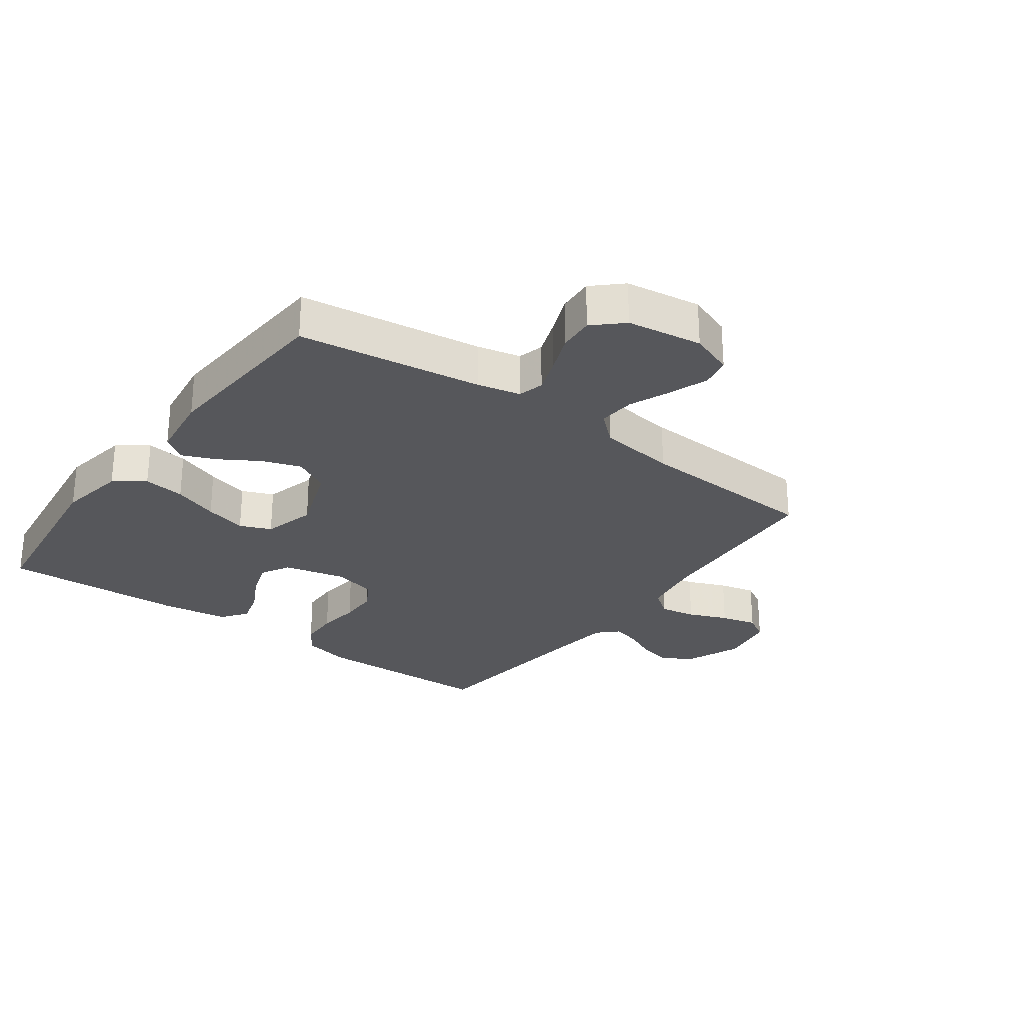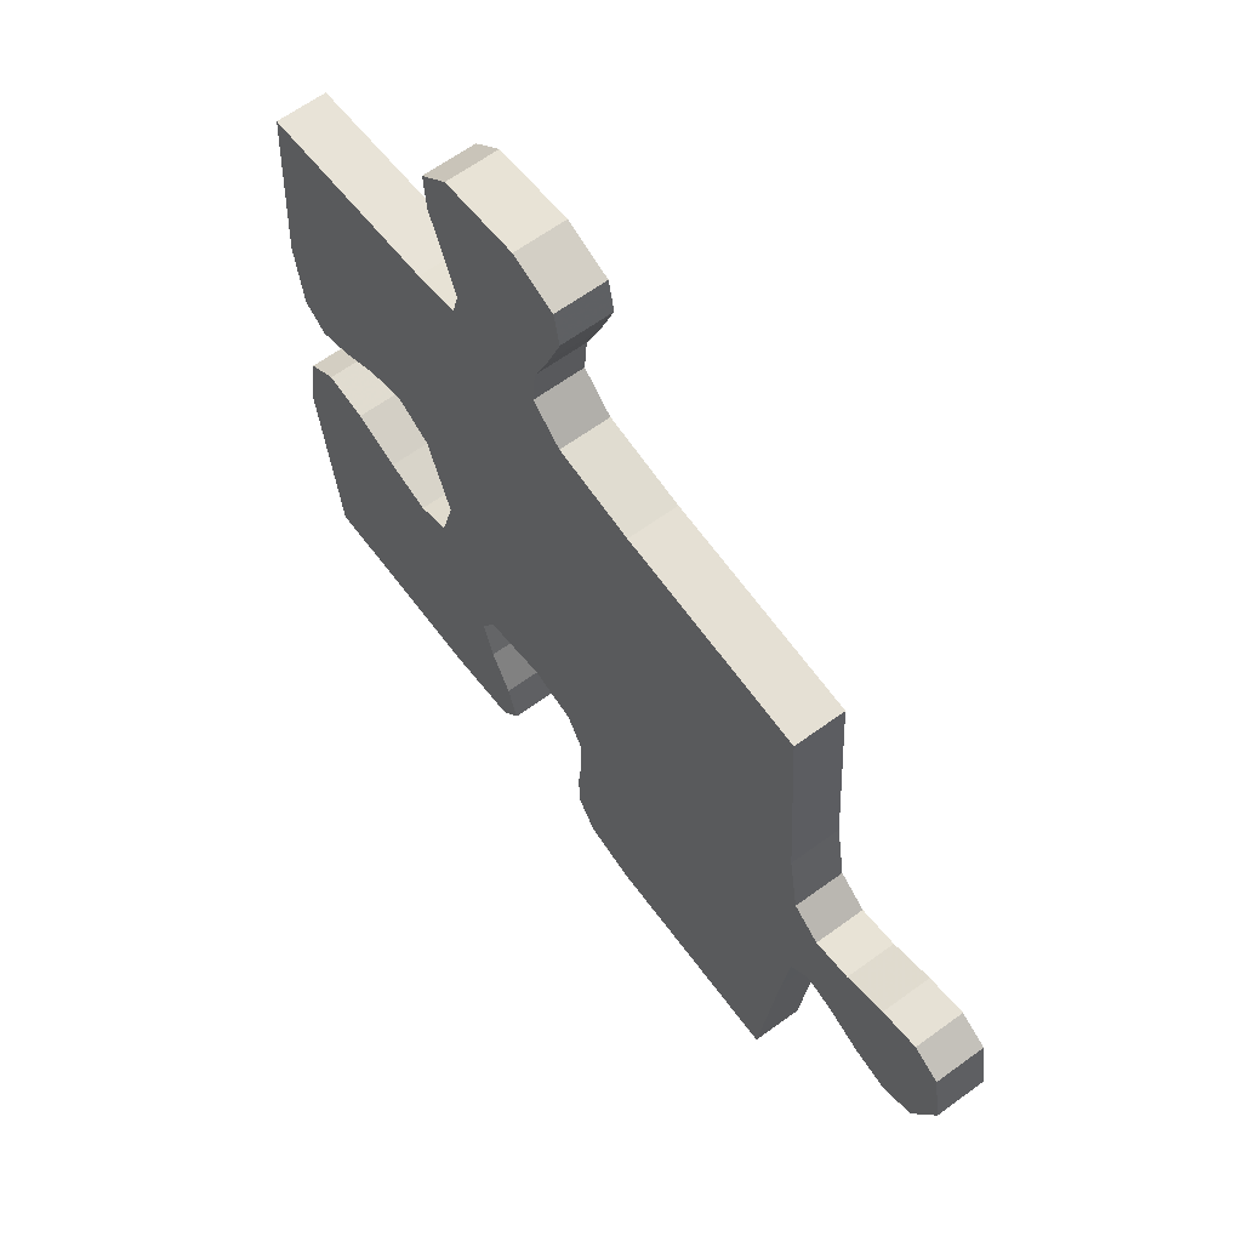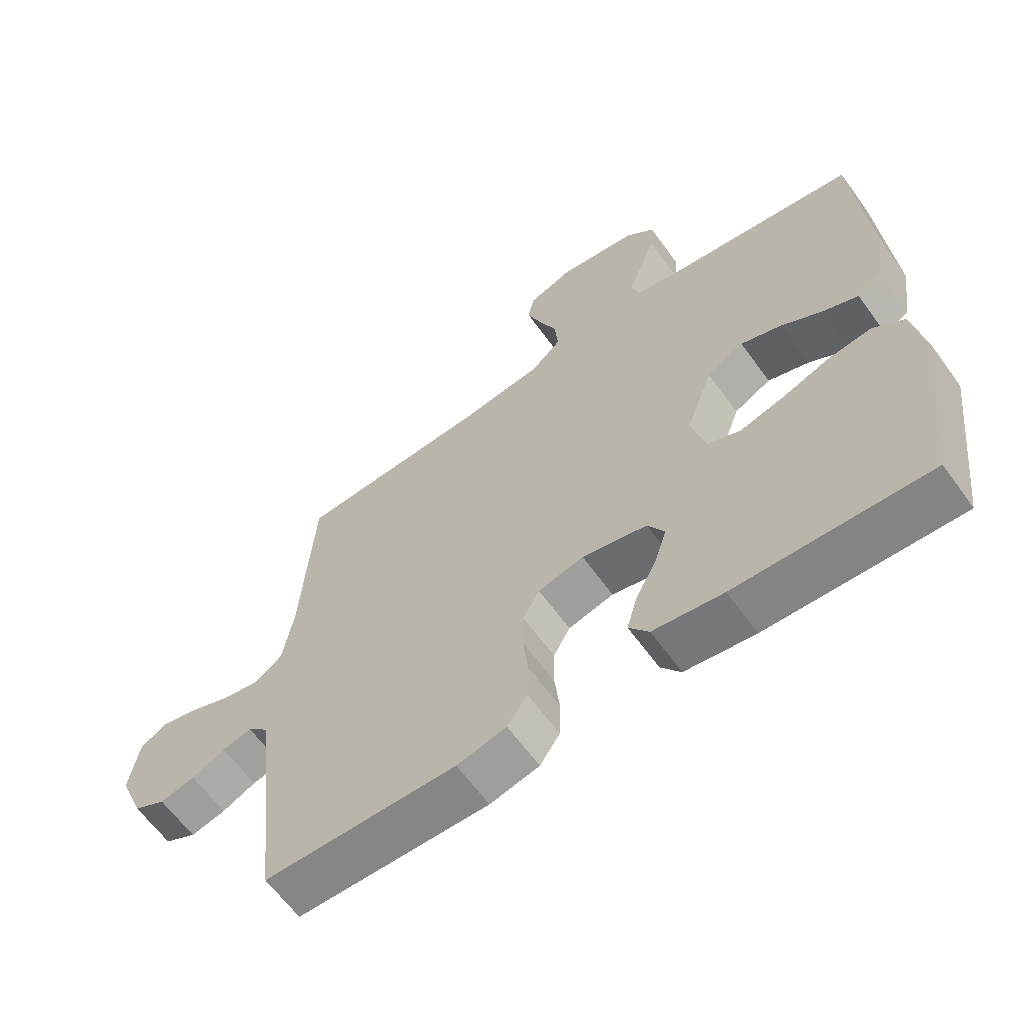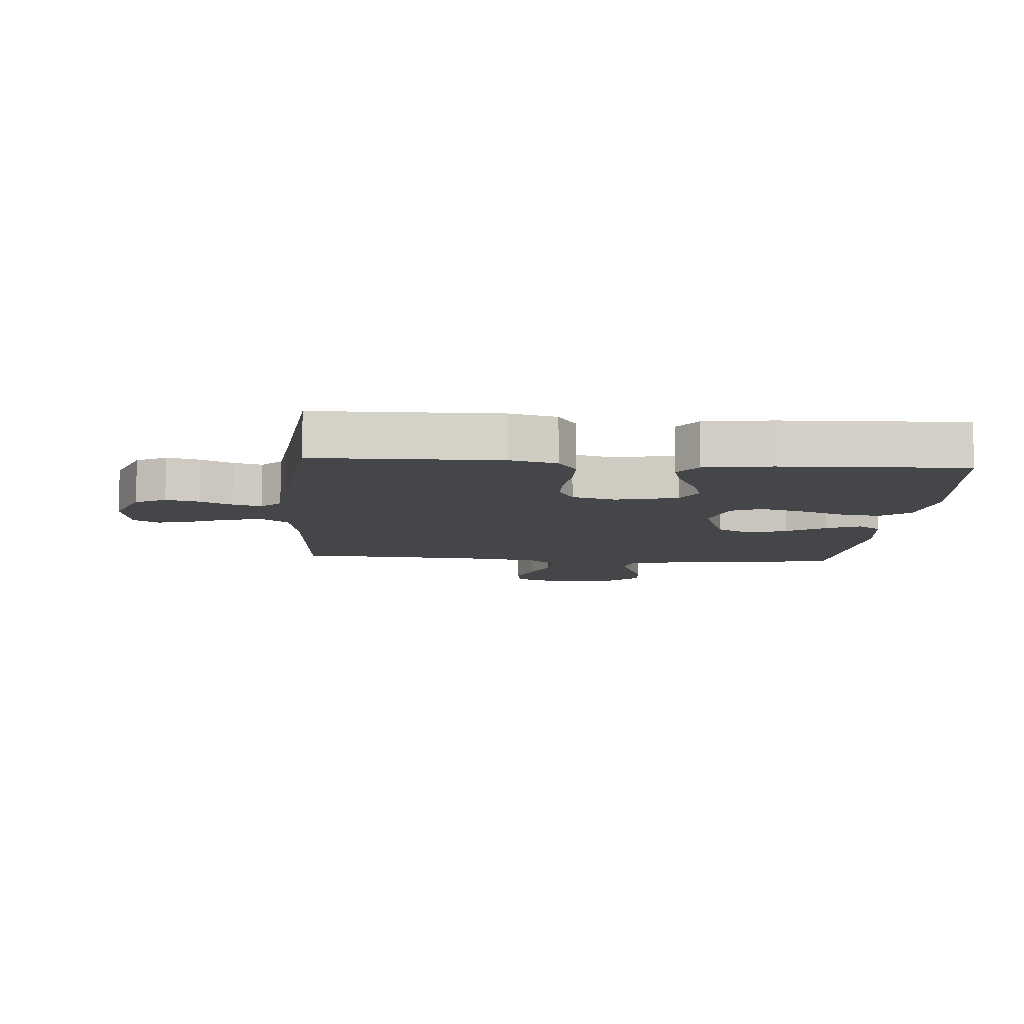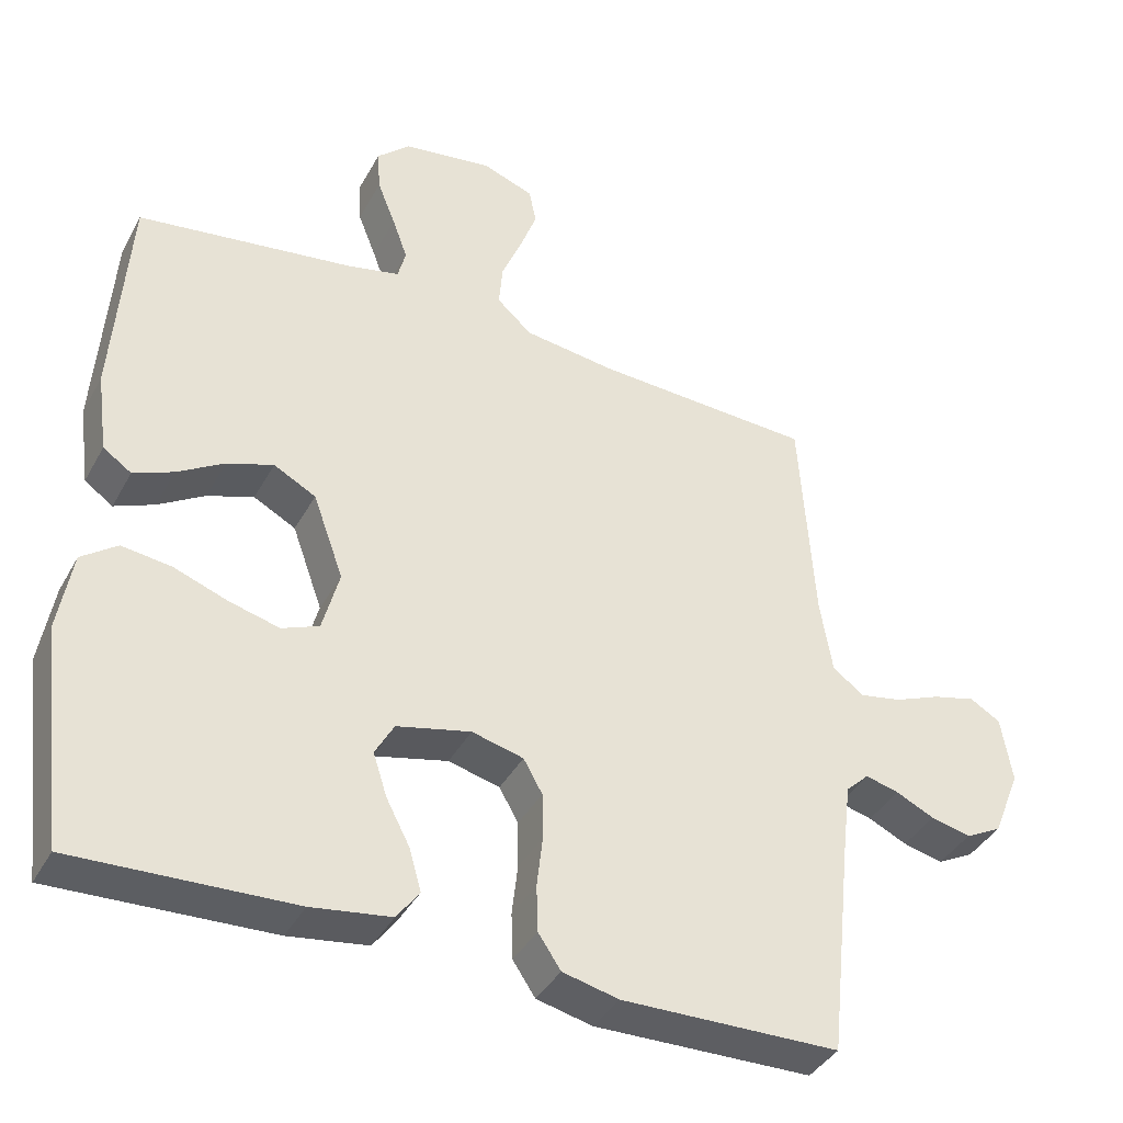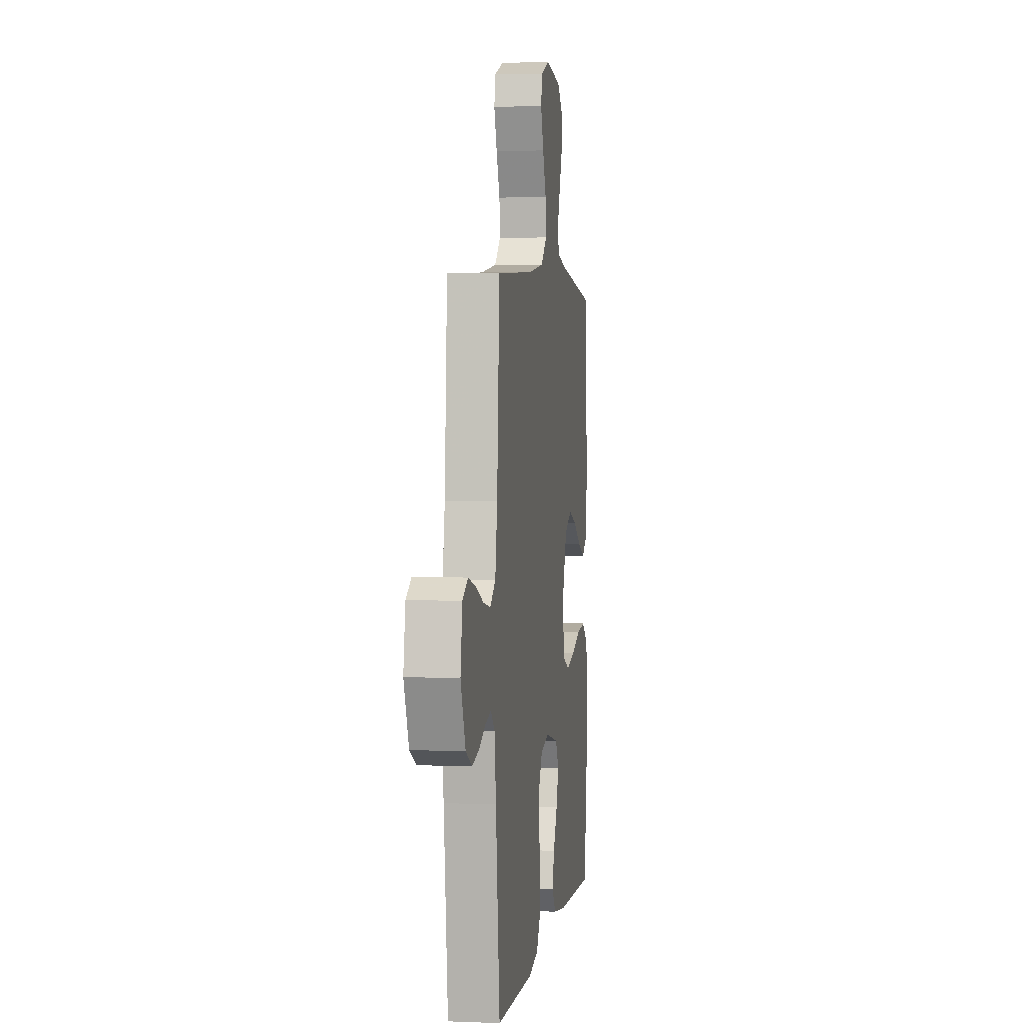
<metadata>
{"format":"obj","ext":"obj","renderer":"f3d","projection":"perspective","resolution":1024,"background":"white","views":[{"elev":-27.2,"azim":-36.2,"up":"+Y"},{"elev":64.1,"azim":53.7,"up":"+Z"},{"elev":-62.9,"azim":-144.2,"up":"+Z"},{"elev":-9.4,"azim":175.5,"up":"+Y"},{"elev":-39.2,"azim":-26.2,"up":"+Z"},{"elev":2.8,"azim":98.2,"up":"+Z"}]}
</metadata>
<code>
v 0.5 0.07 0.5
v 0.52 0.07 0.2
v 0.537 0.07 0.097
v 0.58 0.07 0.065
v 0.638 0.07 0.076
v 0.702 0.07 0.102
v 0.761 0.07 0.117
v 0.803 0.07 0.092
v 0.818 0.07 0
v 0.78 0.07 -0.094
v 0.73 0.07 -0.12
v 0.675 0.07 -0.107
v 0.622 0.07 -0.082
v 0.576 0.07 -0.07
v 0.544 0.07 -0.101
v 0.532 0.07 -0.2
v 0.5 0.07 -0.5
v 0.2 0.07 -0.506
v 0.123 0.07 -0.488
v 0.092 0.07 -0.442
v 0.09 0.07 -0.378
v 0.098 0.07 -0.308
v 0.097 0.07 -0.244
v 0.071 0.07 -0.198
v 0 0.07 -0.18
v -0.102 0.07 -0.204
v -0.128 0.07 -0.251
v -0.109 0.07 -0.31
v -0.076 0.07 -0.373
v -0.06 0.07 -0.43
v -0.091 0.07 -0.472
v -0.2 0.07 -0.488
v -0.5 0.07 -0.5
v -0.537 0.07 -0.2
v -0.518 0.07 -0.089
v -0.469 0.07 -0.053
v -0.401 0.07 -0.062
v -0.327 0.07 -0.089
v -0.258 0.07 -0.107
v -0.207 0.07 -0.086
v -0.184 0.07 0
v -0.226 0.07 0.116
v -0.284 0.07 0.147
v -0.348 0.07 0.125
v -0.412 0.07 0.086
v -0.467 0.07 0.063
v -0.506 0.07 0.09
v -0.521 0.07 0.2
v -0.5 0.07 0.5
v -0.2 0.07 0.542
v -0.13 0.07 0.558
v -0.119 0.07 0.6
v -0.14 0.07 0.658
v -0.165 0.07 0.721
v -0.169 0.07 0.779
v -0.123 0.07 0.822
v 0 0.07 0.84
v 0.071 0.07 0.814
v 0.081 0.07 0.765
v 0.058 0.07 0.702
v 0.03 0.07 0.635
v 0.025 0.07 0.575
v 0.073 0.07 0.532
v 0.2 0.07 0.515
v 0.5 0 0.5
v 0.52 0 0.2
v 0.537 0 0.097
v 0.58 0 0.065
v 0.638 0 0.076
v 0.702 0 0.102
v 0.761 0 0.117
v 0.803 0 0.092
v 0.818 0 0
v 0.78 0 -0.094
v 0.73 0 -0.12
v 0.675 0 -0.107
v 0.622 0 -0.082
v 0.576 0 -0.07
v 0.544 0 -0.101
v 0.532 0 -0.2
v 0.5 0 -0.5
v 0.2 0 -0.506
v 0.123 0 -0.488
v 0.092 0 -0.442
v 0.09 0 -0.378
v 0.098 0 -0.308
v 0.097 0 -0.244
v 0.071 0 -0.198
v 0 0 -0.18
v -0.102 0 -0.204
v -0.128 0 -0.251
v -0.109 0 -0.31
v -0.076 0 -0.373
v -0.06 0 -0.43
v -0.091 0 -0.472
v -0.2 0 -0.488
v -0.5 0 -0.5
v -0.537 0 -0.2
v -0.518 0 -0.089
v -0.469 0 -0.053
v -0.401 0 -0.062
v -0.327 0 -0.089
v -0.258 0 -0.107
v -0.207 0 -0.086
v -0.184 0 0
v -0.226 0 0.116
v -0.284 0 0.147
v -0.348 0 0.125
v -0.412 0 0.086
v -0.467 0 0.063
v -0.506 0 0.09
v -0.521 0 0.2
v -0.5 0 0.5
v -0.2 0 0.542
v -0.13 0 0.558
v -0.119 0 0.6
v -0.14 0 0.658
v -0.165 0 0.721
v -0.169 0 0.779
v -0.123 0 0.822
v 0 0 0.84
v 0.071 0 0.814
v 0.081 0 0.765
v 0.058 0 0.702
v 0.03 0 0.635
v 0.025 0 0.575
v 0.073 0 0.532
v 0.2 0 0.515
f 59 60 61
f 58 59 61
f 57 58 61
f 56 57 61
f 55 56 61
f 54 55 61
f 53 54 61
f 52 53 61 62
f 51 52 62 63
f 48 49 50
f 47 48 50
f 46 47 50
f 45 46 50
f 44 45 50
f 51 63 64
f 50 51 64
f 44 50 64
f 43 44 64
f 36 37 38
f 35 36 38
f 34 35 38
f 33 34 38
f 32 33 38
f 31 32 38
f 30 31 38
f 29 30 38
f 28 29 38
f 27 28 38 39
f 26 27 39 40
f 20 21 22
f 19 20 22
f 18 19 22
f 17 18 22
f 16 17 22
f 15 16 22 23
f 14 15 23 24
f 11 12 13
f 10 11 13
f 9 10 13
f 8 9 13
f 7 8 13
f 6 7 13
f 5 6 13
f 4 5 13 14
f 14 24 25
f 4 14 25
f 3 4 25
f 64 1 2
f 43 64 2
f 42 43 2
f 26 40 41
f 26 41 42
f 25 26 42
f 3 25 42
f 2 3 42
f 125 124 123
f 125 123 122
f 125 122 121
f 125 121 120
f 125 120 119
f 125 119 118
f 125 118 117
f 126 125 117 116
f 127 126 116 115
f 114 113 112
f 114 112 111
f 114 111 110
f 114 110 109
f 114 109 108
f 128 127 115
f 128 115 114
f 128 114 108
f 128 108 107
f 102 101 100
f 102 100 99
f 102 99 98
f 102 98 97
f 102 97 96
f 102 96 95
f 102 95 94
f 102 94 93
f 102 93 92
f 103 102 92 91
f 104 103 91 90
f 86 85 84
f 86 84 83
f 86 83 82
f 86 82 81
f 86 81 80
f 87 86 80 79
f 88 87 79 78
f 77 76 75
f 77 75 74
f 77 74 73
f 77 73 72
f 77 72 71
f 77 71 70
f 77 70 69
f 78 77 69 68
f 89 88 78
f 89 78 68
f 89 68 67
f 66 65 128
f 66 128 107
f 66 107 106
f 105 104 90
f 106 105 90
f 106 90 89
f 106 89 67
f 106 67 66
f 1 65 66 2
f 2 66 67 3
f 3 67 68 4
f 4 68 69 5
f 5 69 70 6
f 6 70 71 7
f 7 71 72 8
f 8 72 73 9
f 9 73 74 10
f 10 74 75 11
f 11 75 76 12
f 12 76 77 13
f 13 77 78 14
f 14 78 79 15
f 15 79 80 16
f 16 80 81 17
f 17 81 82 18
f 18 82 83 19
f 19 83 84 20
f 20 84 85 21
f 21 85 86 22
f 22 86 87 23
f 23 87 88 24
f 24 88 89 25
f 25 89 90 26
f 26 90 91 27
f 27 91 92 28
f 28 92 93 29
f 29 93 94 30
f 30 94 95 31
f 31 95 96 32
f 32 96 97 33
f 33 97 98 34
f 34 98 99 35
f 35 99 100 36
f 36 100 101 37
f 37 101 102 38
f 38 102 103 39
f 39 103 104 40
f 40 104 105 41
f 41 105 106 42
f 42 106 107 43
f 43 107 108 44
f 44 108 109 45
f 45 109 110 46
f 46 110 111 47
f 47 111 112 48
f 48 112 113 49
f 49 113 114 50
f 50 114 115 51
f 51 115 116 52
f 52 116 117 53
f 53 117 118 54
f 54 118 119 55
f 55 119 120 56
f 56 120 121 57
f 57 121 122 58
f 58 122 123 59
f 59 123 124 60
f 60 124 125 61
f 61 125 126 62
f 62 126 127 63
f 63 127 128 64
f 64 128 65 1

</code>
